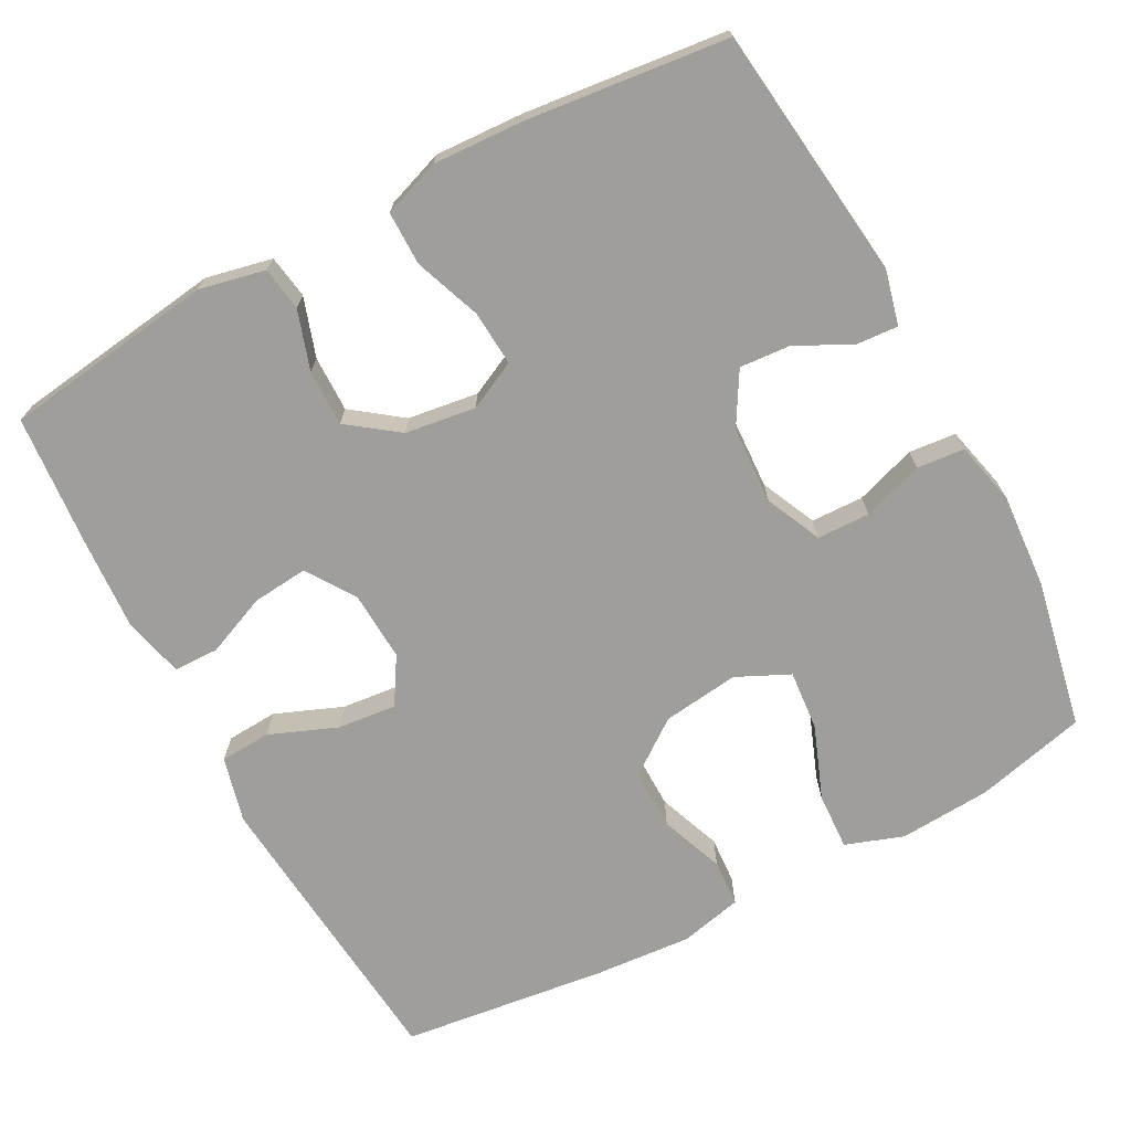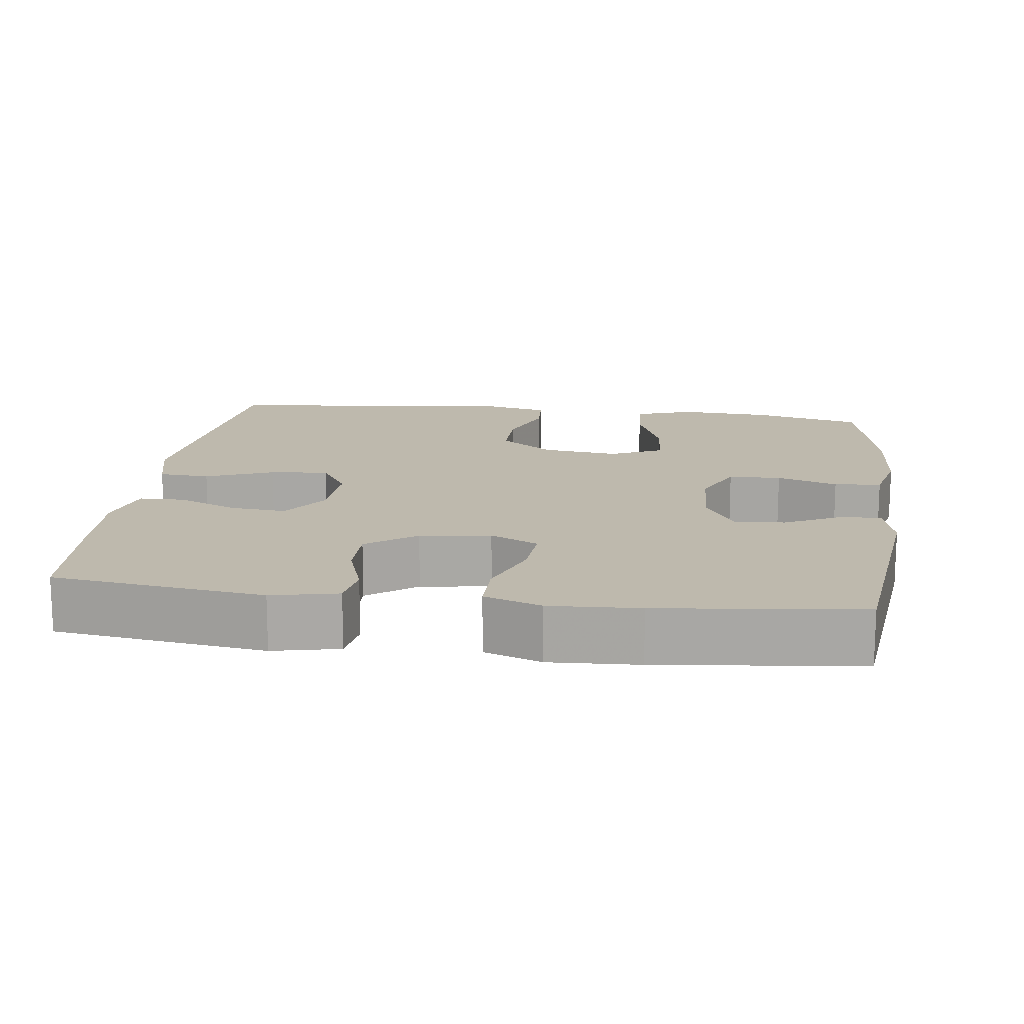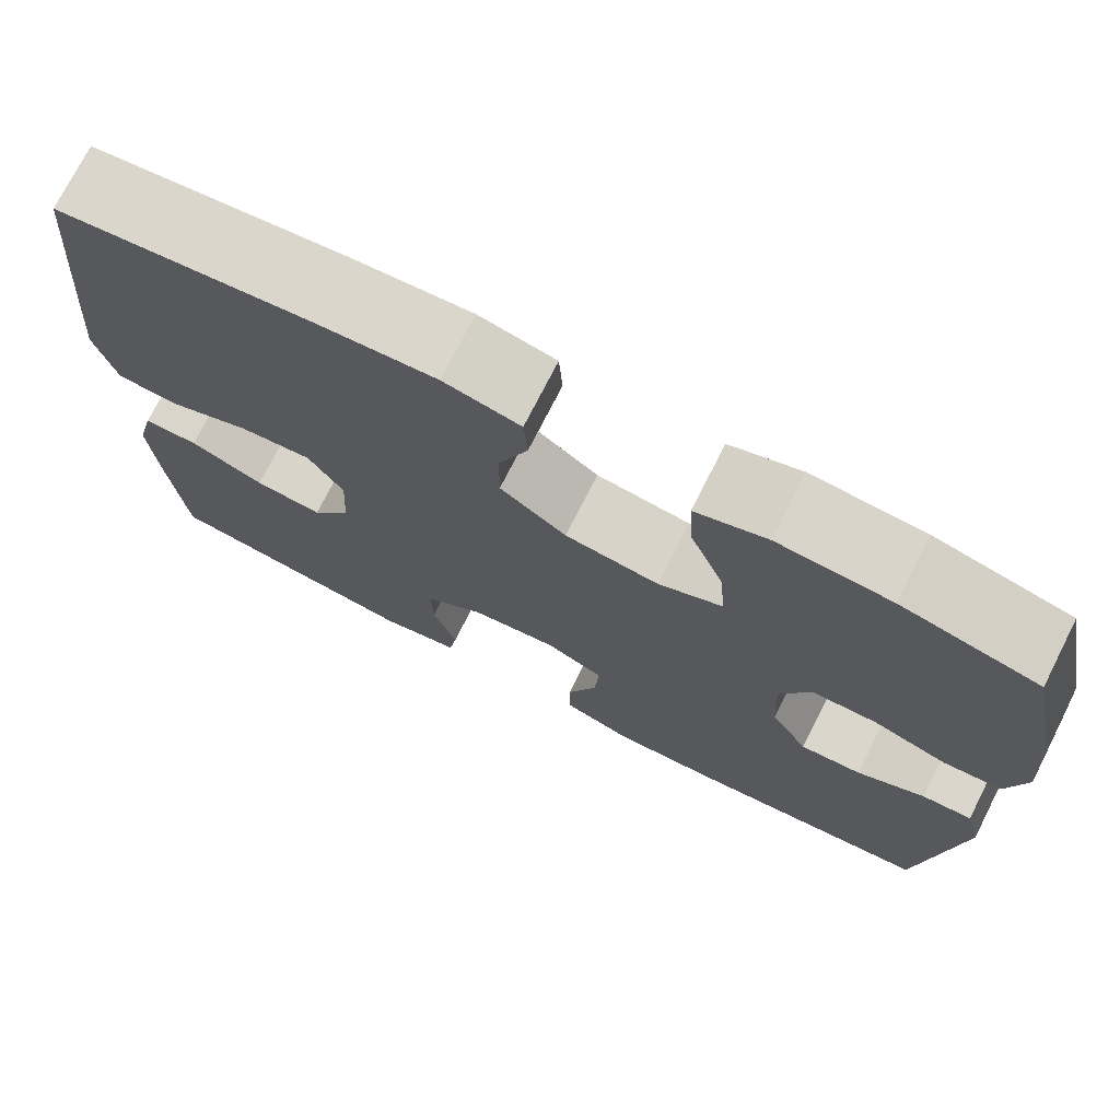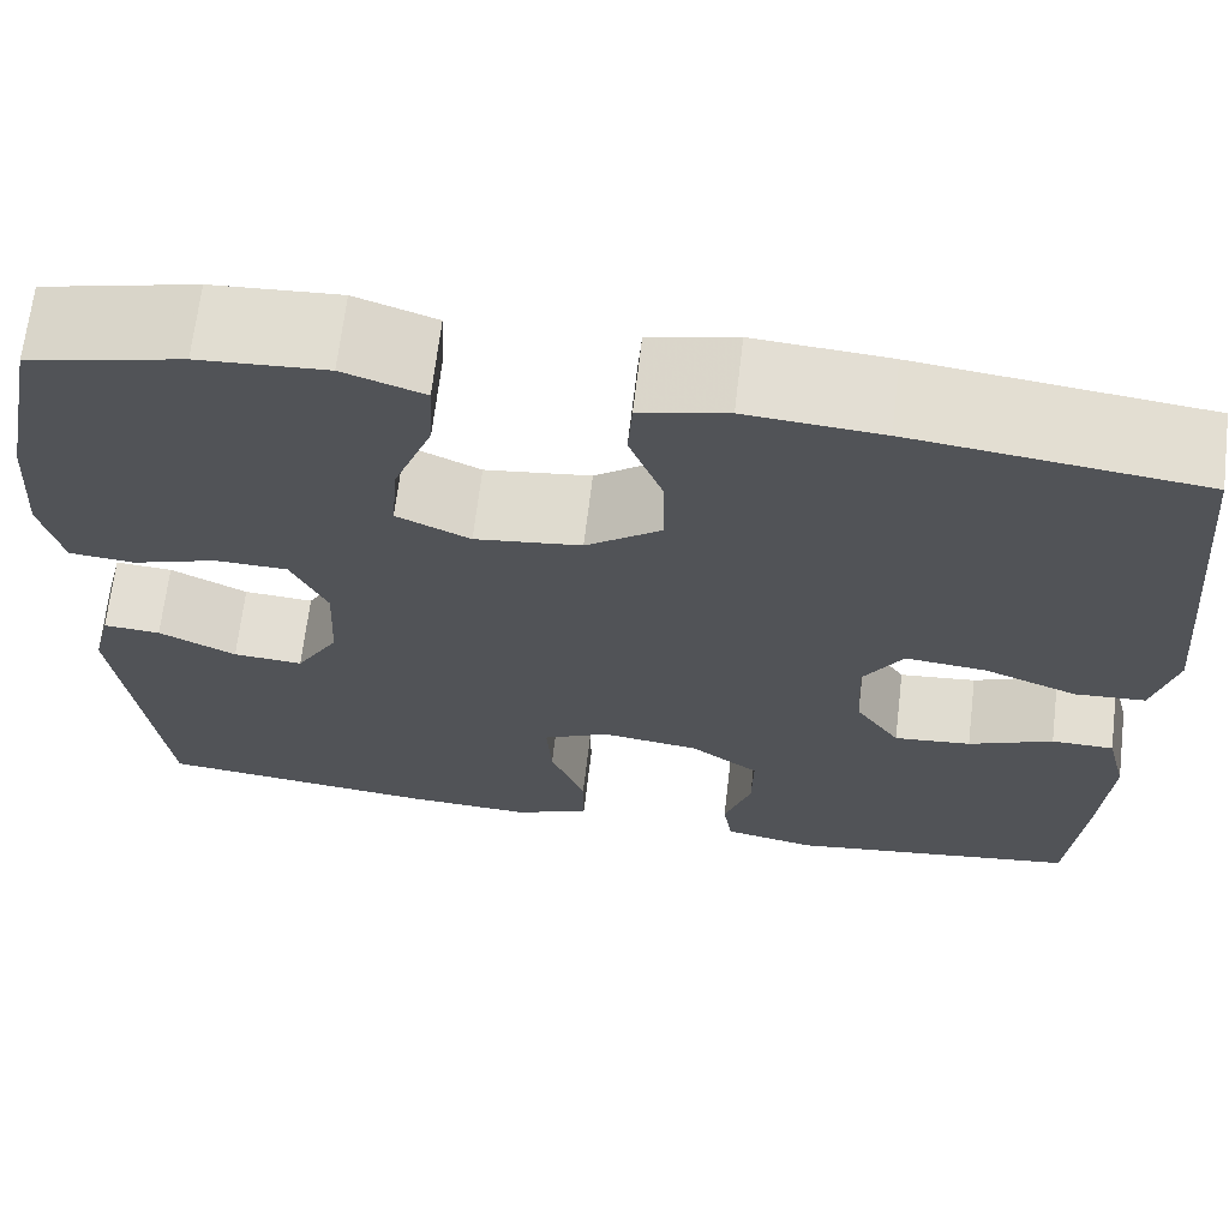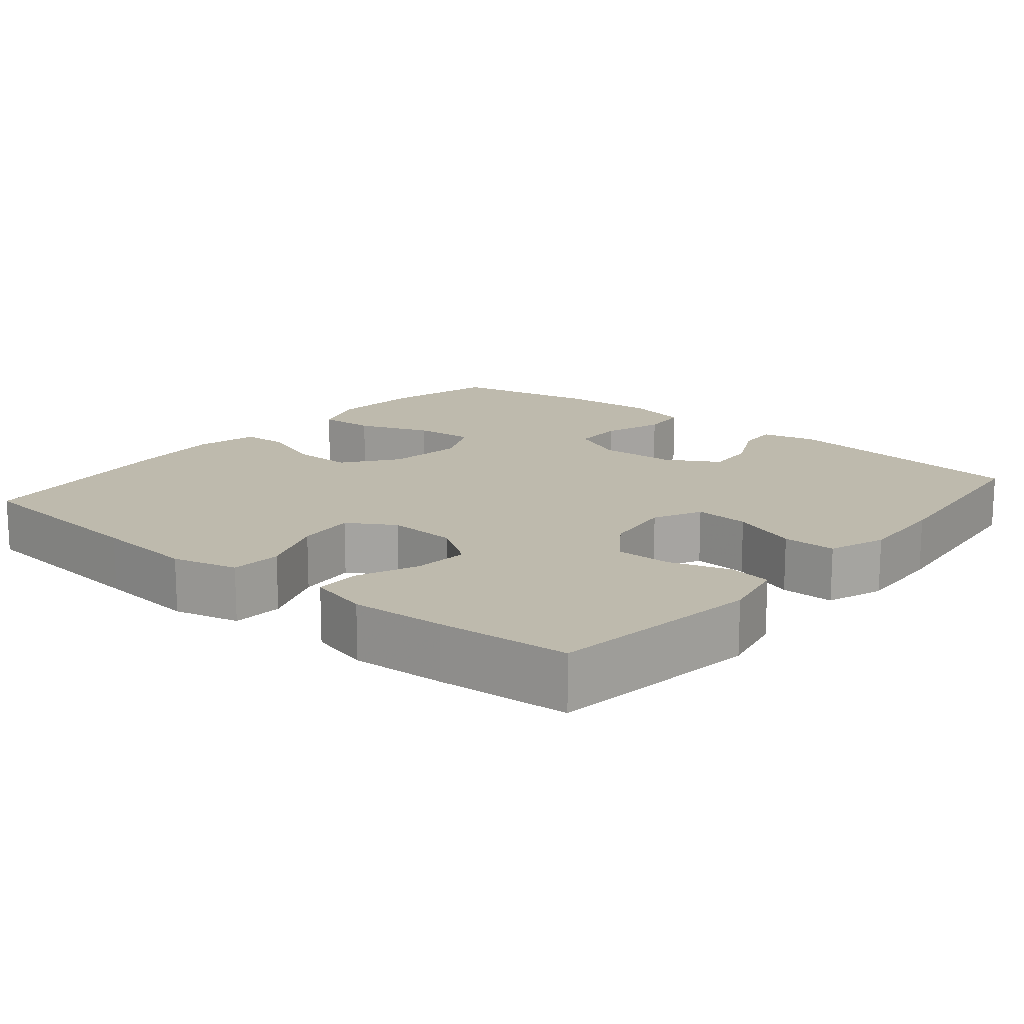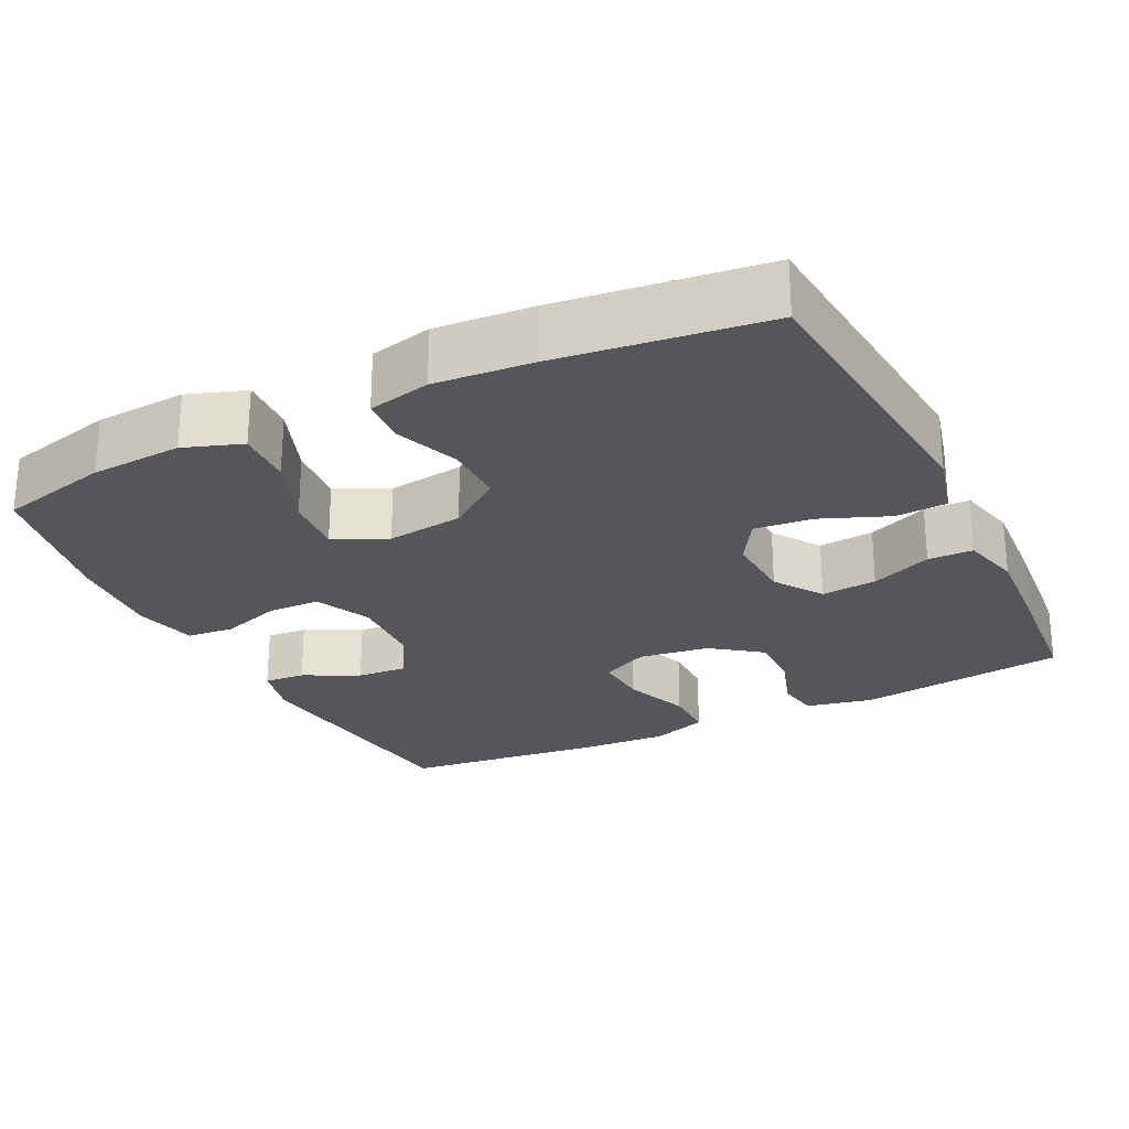
<metadata>
{"format":"obj","ext":"obj","renderer":"f3d","projection":"perspective","resolution":1024,"background":"white","views":[{"elev":-70.8,"azim":-151.9,"up":"+Y"},{"elev":15.2,"azim":-172.6,"up":"+Y"},{"elev":74.4,"azim":-153.1,"up":"+Z"},{"elev":67.6,"azim":6.8,"up":"+Z"},{"elev":15.4,"azim":129.9,"up":"+Y"},{"elev":-25.3,"azim":26.3,"up":"+Y"}]}
</metadata>
<code>
v 0.5 0.07 -0.5
v 0.219 0.07 -0.538
v 0.131 0.07 -0.519
v 0.122 0.07 -0.461
v 0.148 0.07 -0.382
v 0.149 0.07 -0.307
v 0.083 0.07 -0.258
v -0.011 0.07 -0.245
v -0.075 0.07 -0.276
v -0.07 0.07 -0.349
v -0.037 0.07 -0.438
v -0.037 0.07 -0.509
v -0.113 0.07 -0.536
v -0.232 0.07 -0.53
v -0.5 0.07 -0.5
v -0.54 0.07 -0.163
v -0.522 0.07 -0.09
v -0.467 0.07 -0.094
v -0.393 0.07 -0.131
v -0.326 0.07 -0.136
v -0.285 0.07 -0.066
v -0.28 0.07 0.037
v -0.314 0.07 0.111
v -0.384 0.07 0.113
v -0.465 0.07 0.086
v -0.528 0.07 0.092
v -0.548 0.07 0.176
v -0.539 0.07 0.304
v -0.5 0.07 0.5
v -0.353 0.07 0.536
v -0.231 0.07 0.544
v -0.154 0.07 0.517
v -0.158 0.07 0.441
v -0.195 0.07 0.344
v -0.202 0.07 0.264
v -0.132 0.07 0.231
v -0.03 0.07 0.244
v 0.042 0.07 0.297
v 0.041 0.07 0.378
v 0.009 0.07 0.463
v 0.013 0.07 0.525
v 0.096 0.07 0.544
v 0.225 0.07 0.534
v 0.5 0.07 0.5
v 0.524 0.07 0.24
v 0.536 0.07 0.106
v 0.514 0.07 0.019
v 0.446 0.07 0.015
v 0.356 0.07 0.051
v 0.278 0.07 0.059
v 0.24 0.07 -0.003
v 0.245 0.07 -0.096
v 0.288 0.07 -0.16
v 0.362 0.07 -0.153
v 0.443 0.07 -0.119
v 0.503 0.07 -0.12
v 0.523 0.07 -0.2
v 0.515 0.07 -0.325
v 0.5 0 -0.5
v 0.219 0 -0.538
v 0.131 0 -0.519
v 0.122 0 -0.461
v 0.148 0 -0.382
v 0.149 0 -0.307
v 0.083 0 -0.258
v -0.011 0 -0.245
v -0.075 0 -0.276
v -0.07 0 -0.349
v -0.037 0 -0.438
v -0.037 0 -0.509
v -0.113 0 -0.536
v -0.232 0 -0.53
v -0.5 0 -0.5
v -0.54 0 -0.163
v -0.522 0 -0.09
v -0.467 0 -0.094
v -0.393 0 -0.131
v -0.326 0 -0.136
v -0.285 0 -0.066
v -0.28 0 0.037
v -0.314 0 0.111
v -0.384 0 0.113
v -0.465 0 0.086
v -0.528 0 0.092
v -0.548 0 0.176
v -0.539 0 0.304
v -0.5 0 0.5
v -0.353 0 0.536
v -0.231 0 0.544
v -0.154 0 0.517
v -0.158 0 0.441
v -0.195 0 0.344
v -0.202 0 0.264
v -0.132 0 0.231
v -0.03 0 0.244
v 0.042 0 0.297
v 0.041 0 0.378
v 0.009 0 0.463
v 0.013 0 0.525
v 0.096 0 0.544
v 0.225 0 0.534
v 0.5 0 0.5
v 0.524 0 0.24
v 0.536 0 0.106
v 0.514 0 0.019
v 0.446 0 0.015
v 0.356 0 0.051
v 0.278 0 0.059
v 0.24 0 -0.003
v 0.245 0 -0.096
v 0.288 0 -0.16
v 0.362 0 -0.153
v 0.443 0 -0.119
v 0.503 0 -0.12
v 0.523 0 -0.2
v 0.515 0 -0.325
f 54 55 56 57
f 53 54 57 58
f 46 47 48 49
f 46 49 50
f 45 46 50
f 44 45 50
f 43 44 50 51
f 39 40 41 42
f 38 39 42 43
f 31 32 33 34
f 31 34 35
f 30 31 35
f 29 30 35
f 28 29 35
f 27 28 35 36
f 24 25 26 27
f 23 24 27 36
f 16 17 18 19
f 16 19 20
f 15 16 20
f 14 15 20 21
f 10 11 12 13
f 9 10 13 14
f 2 3 4 5
f 2 5 6
f 53 58 1 2
f 52 53 2 6
f 51 52 6 7
f 38 43 51 7
f 37 38 7 8
f 22 23 36 37
f 22 37 8 9
f 9 14 21 22
f 115 114 113 112
f 116 115 112 111
f 107 106 105 104
f 108 107 104
f 108 104 103
f 108 103 102
f 109 108 102 101
f 100 99 98 97
f 101 100 97 96
f 92 91 90 89
f 93 92 89
f 93 89 88
f 93 88 87
f 93 87 86
f 94 93 86 85
f 85 84 83 82
f 94 85 82 81
f 77 76 75 74
f 78 77 74
f 78 74 73
f 79 78 73 72
f 71 70 69 68
f 72 71 68 67
f 63 62 61 60
f 64 63 60
f 60 59 116 111
f 64 60 111 110
f 65 64 110 109
f 65 109 101 96
f 66 65 96 95
f 95 94 81 80
f 67 66 95 80
f 80 79 72 67
f 1 59 60 2
f 2 60 61 3
f 3 61 62 4
f 4 62 63 5
f 5 63 64 6
f 6 64 65 7
f 7 65 66 8
f 8 66 67 9
f 9 67 68 10
f 10 68 69 11
f 11 69 70 12
f 12 70 71 13
f 13 71 72 14
f 14 72 73 15
f 15 73 74 16
f 16 74 75 17
f 17 75 76 18
f 18 76 77 19
f 19 77 78 20
f 20 78 79 21
f 21 79 80 22
f 22 80 81 23
f 23 81 82 24
f 24 82 83 25
f 25 83 84 26
f 26 84 85 27
f 27 85 86 28
f 28 86 87 29
f 29 87 88 30
f 30 88 89 31
f 31 89 90 32
f 32 90 91 33
f 33 91 92 34
f 34 92 93 35
f 35 93 94 36
f 36 94 95 37
f 37 95 96 38
f 38 96 97 39
f 39 97 98 40
f 40 98 99 41
f 41 99 100 42
f 42 100 101 43
f 43 101 102 44
f 44 102 103 45
f 45 103 104 46
f 46 104 105 47
f 47 105 106 48
f 48 106 107 49
f 49 107 108 50
f 50 108 109 51
f 51 109 110 52
f 52 110 111 53
f 53 111 112 54
f 54 112 113 55
f 55 113 114 56
f 56 114 115 57
f 57 115 116 58
f 58 116 59 1

</code>
